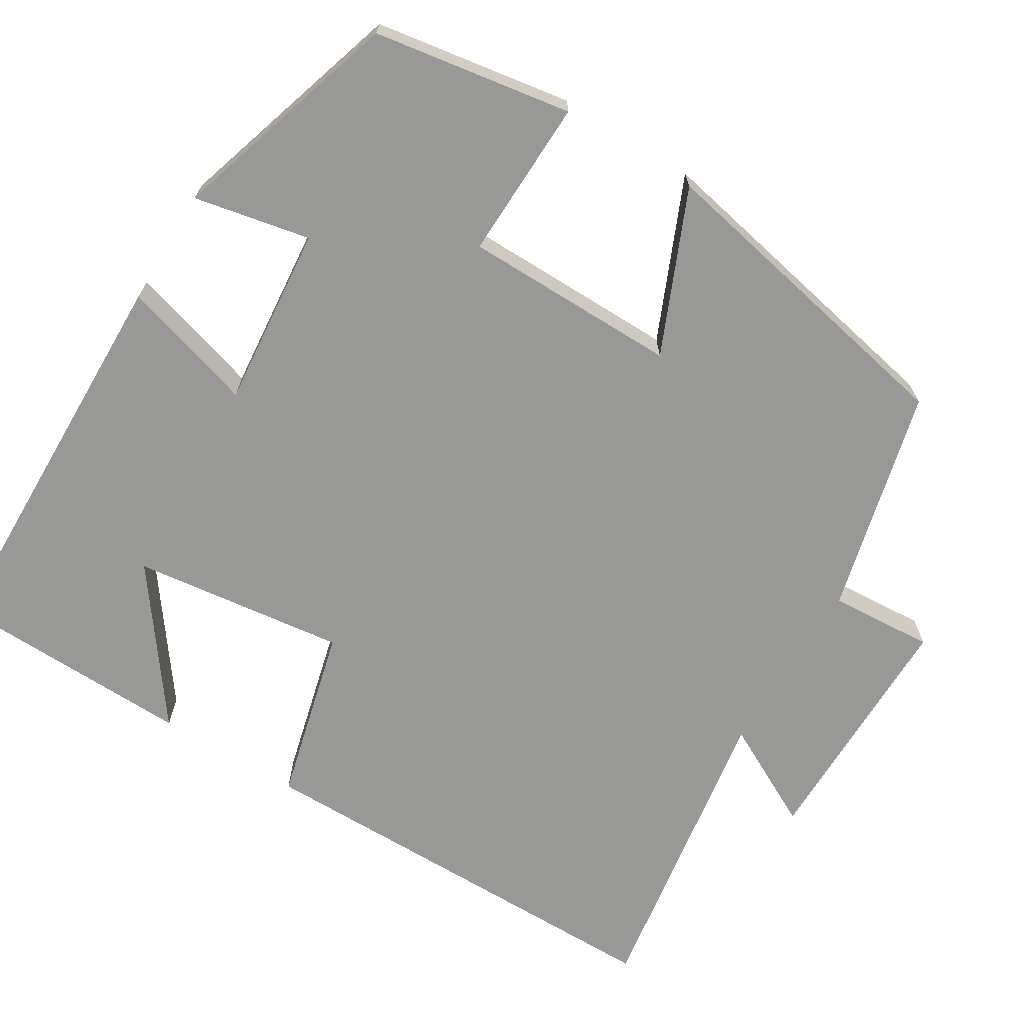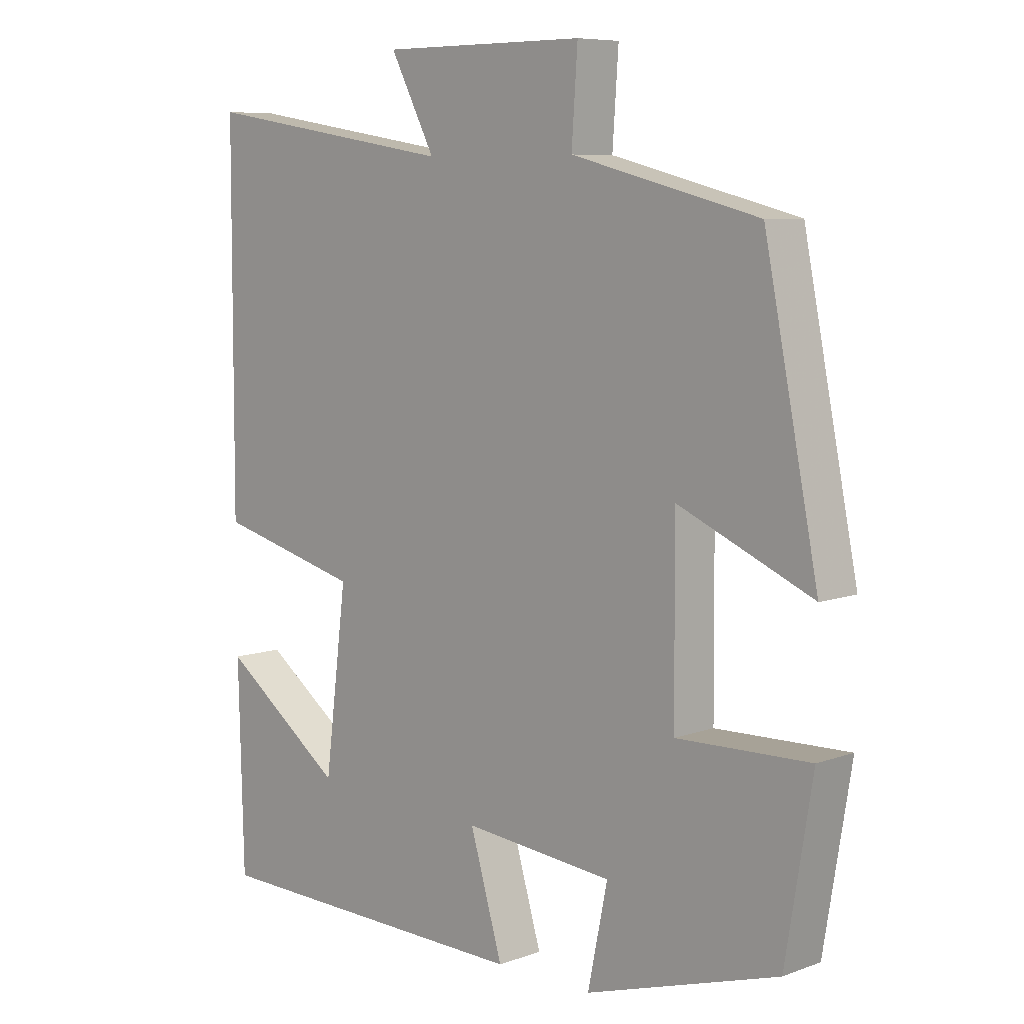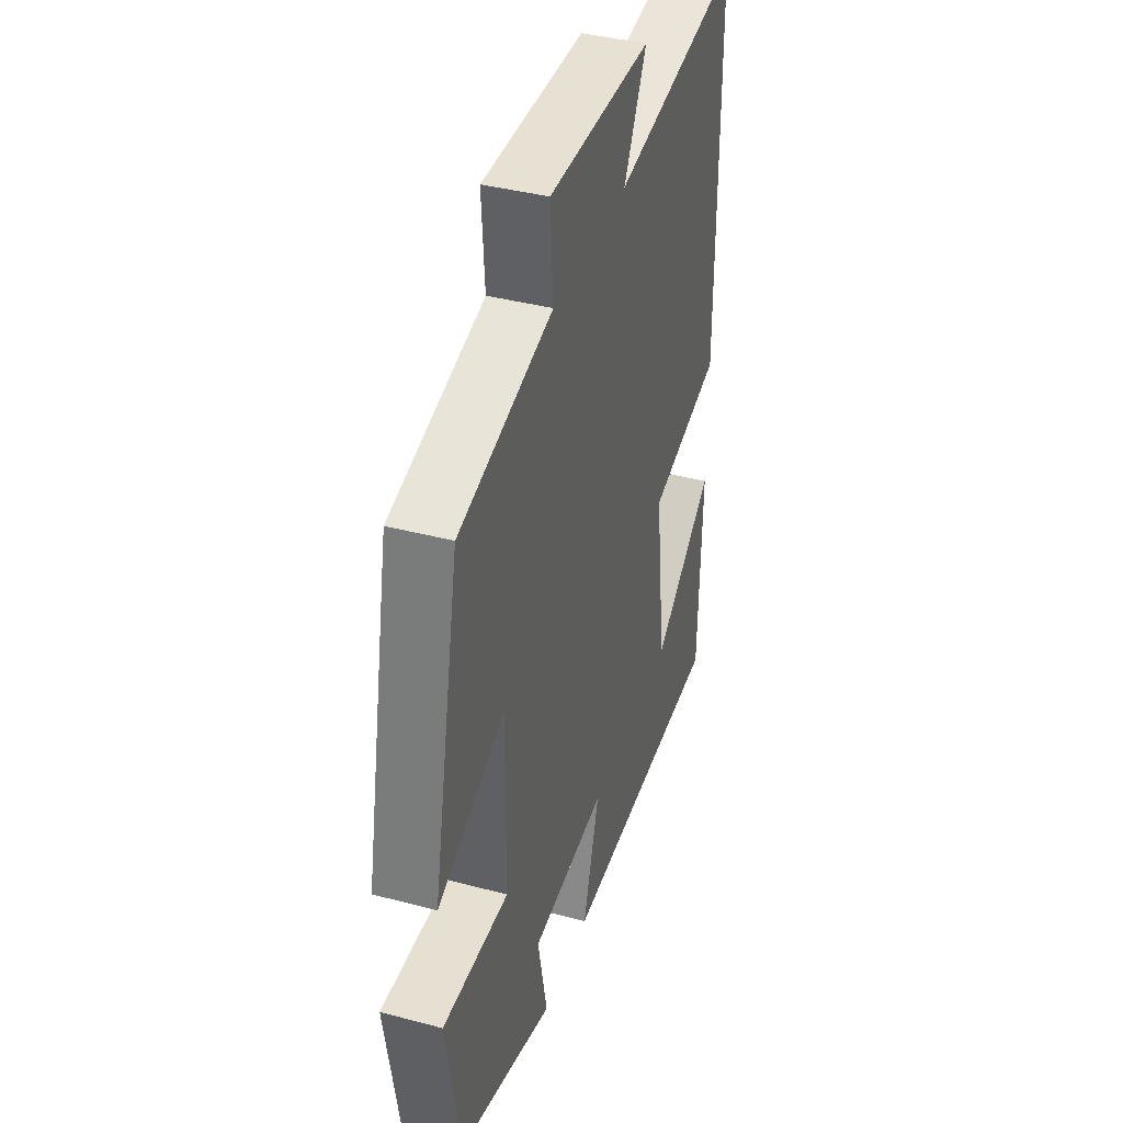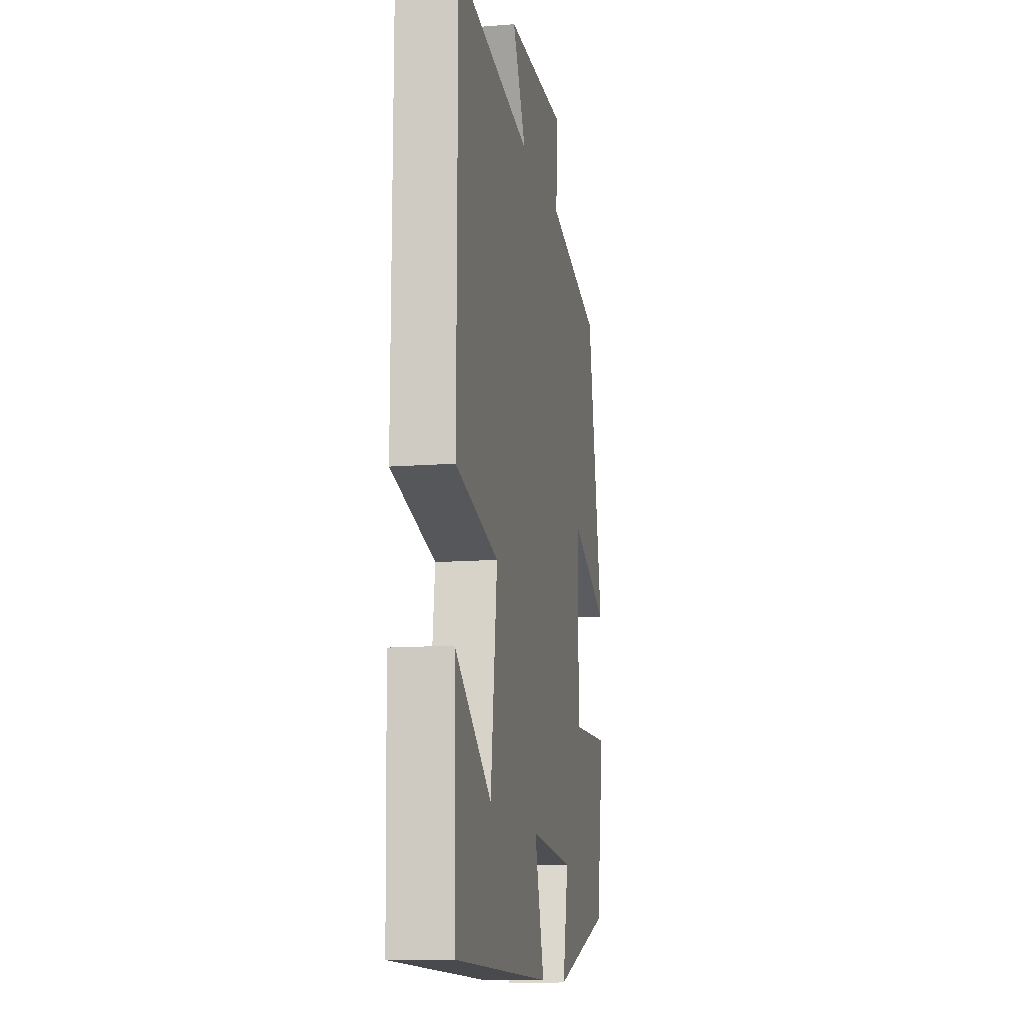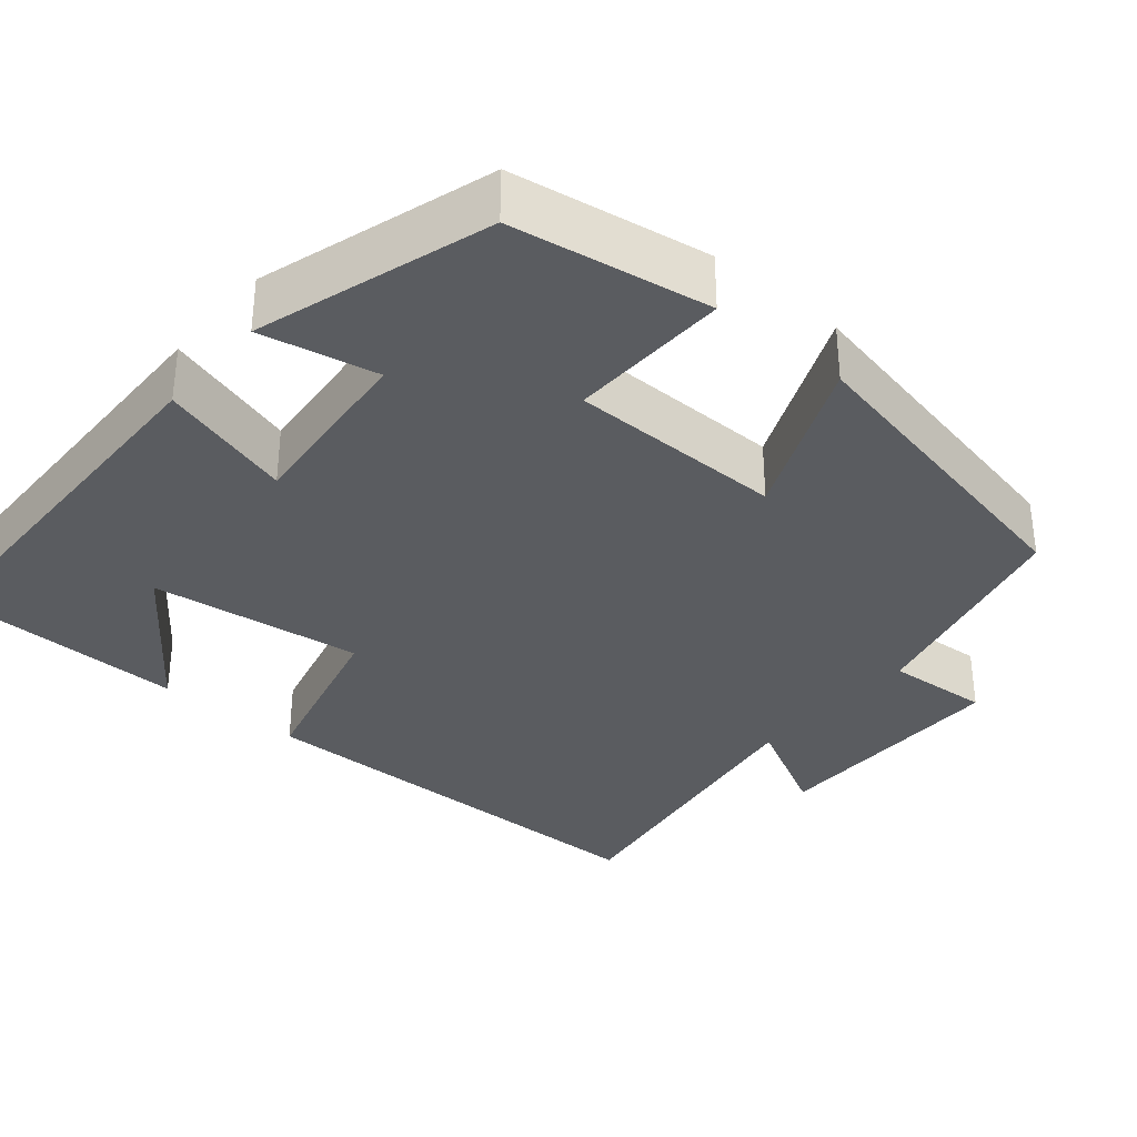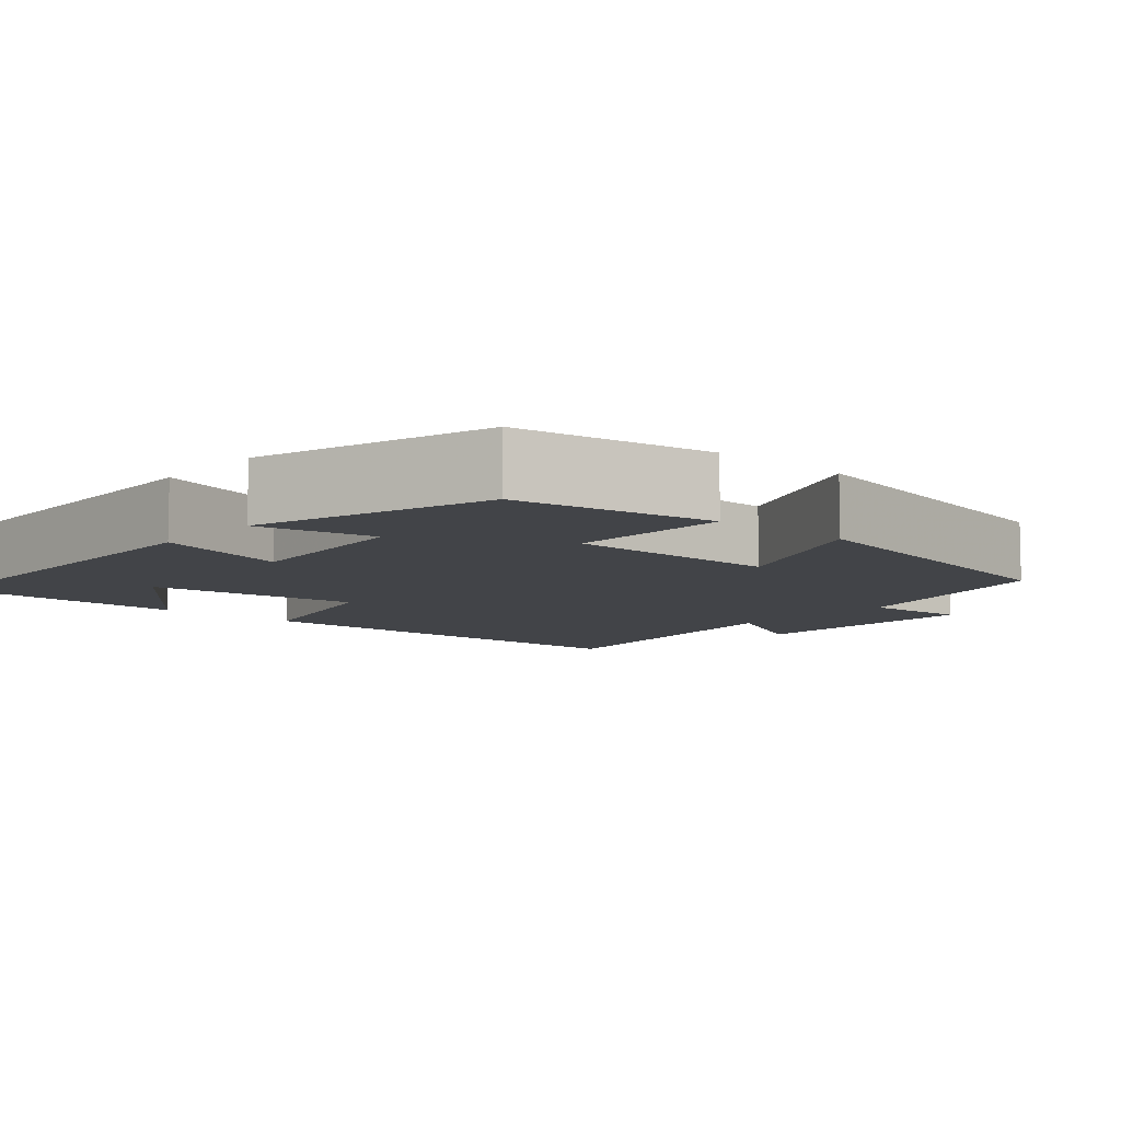
<metadata>
{"format":"obj","ext":"obj","renderer":"f3d","projection":"perspective","resolution":1024,"background":"white","views":[{"elev":-68.5,"azim":-121.5,"up":"+Y"},{"elev":7.7,"azim":-135.2,"up":"+Z"},{"elev":39.6,"azim":-71.8,"up":"+Z"},{"elev":-12.3,"azim":100.6,"up":"+Z"},{"elev":-33.8,"azim":-130.2,"up":"+Y"},{"elev":-8.1,"azim":-131.2,"up":"+Y"}]}
</metadata>
<code>
v 0.498 0.07 0.563
v 0.5 0.07 0.008
v 0.277 0.07 -0.049
v 0.311 0.07 -0.319
v 0.5 0.07 -0.18
v 0.492 0.07 -0.49
v -0.014 0.07 -0.5
v 0.036 0.07 -0.331
v -0.194 0.07 -0.353
v -0.164 0.07 -0.5
v -0.459 0.07 -0.409
v -0.5 0.07 -0.159
v -0.297 0.07 -0.164
v -0.295 0.07 0.108
v -0.5 0.07 0.019
v -0.418 0.07 0.428
v -0.132 0.07 0.5
v -0.141 0.07 0.632
v 0.173 0.07 0.632
v 0.104 0.07 0.5
v 0.498 0 0.563
v 0.5 0 0.008
v 0.277 0 -0.049
v 0.311 0 -0.319
v 0.5 0 -0.18
v 0.492 0 -0.49
v -0.014 0 -0.5
v 0.036 0 -0.331
v -0.194 0 -0.353
v -0.164 0 -0.5
v -0.459 0 -0.409
v -0.5 0 -0.159
v -0.297 0 -0.164
v -0.295 0 0.108
v -0.5 0 0.019
v -0.418 0 0.428
v -0.132 0 0.5
v -0.141 0 0.632
v 0.173 0 0.632
v 0.104 0 0.5
f 17 18 19 20
f 16 17 20
f 15 16 20
f 14 15 20
f 1 2 3
f 20 1 3
f 14 20 3
f 13 14 3
f 11 12 13
f 10 11 13
f 9 10 13
f 8 9 13 3
f 7 8 3 4
f 6 7 4
f 4 5 6
f 40 39 38 37
f 40 37 36
f 40 36 35
f 40 35 34
f 23 22 21
f 23 21 40
f 23 40 34
f 23 34 33
f 33 32 31
f 33 31 30
f 33 30 29
f 23 33 29 28
f 24 23 28 27
f 24 27 26
f 26 25 24
f 1 21 22 2
f 2 22 23 3
f 3 23 24 4
f 4 24 25 5
f 5 25 26 6
f 6 26 27 7
f 7 27 28 8
f 8 28 29 9
f 9 29 30 10
f 10 30 31 11
f 11 31 32 12
f 12 32 33 13
f 13 33 34 14
f 14 34 35 15
f 15 35 36 16
f 16 36 37 17
f 17 37 38 18
f 18 38 39 19
f 19 39 40 20
f 20 40 21 1

</code>
